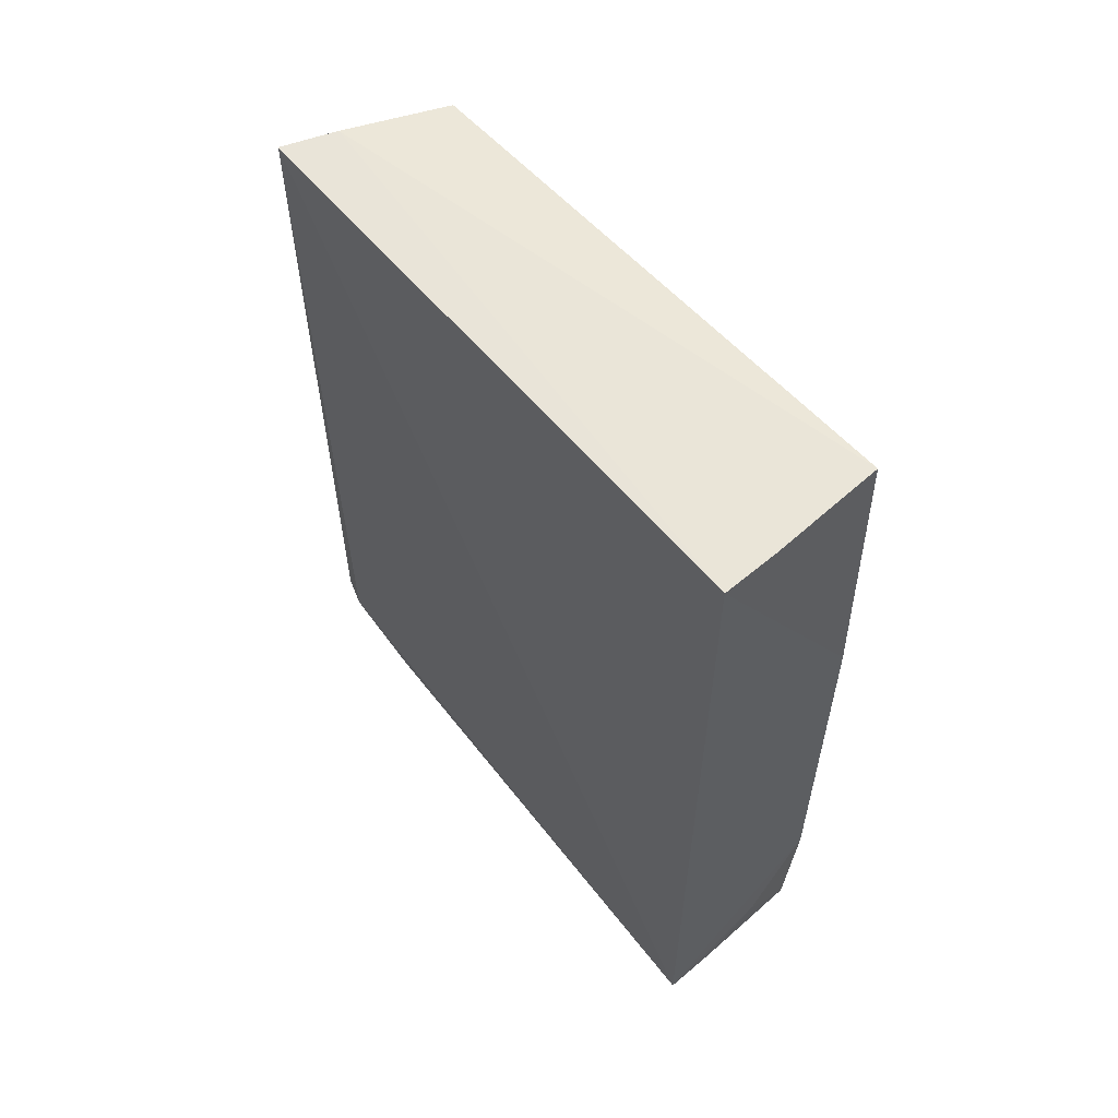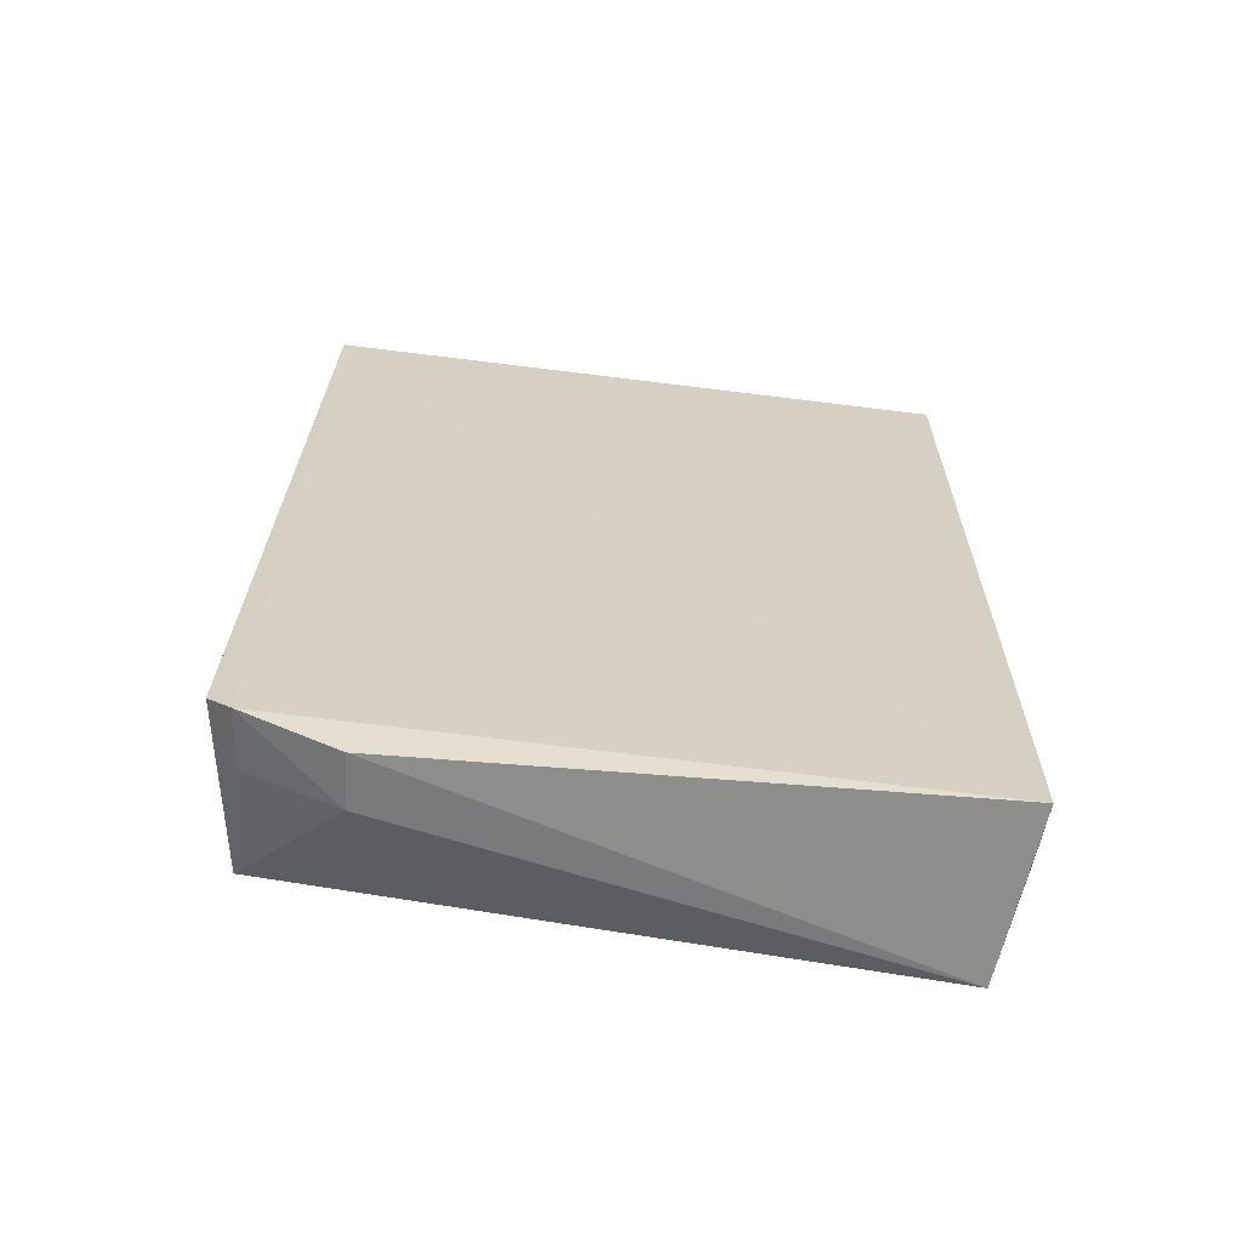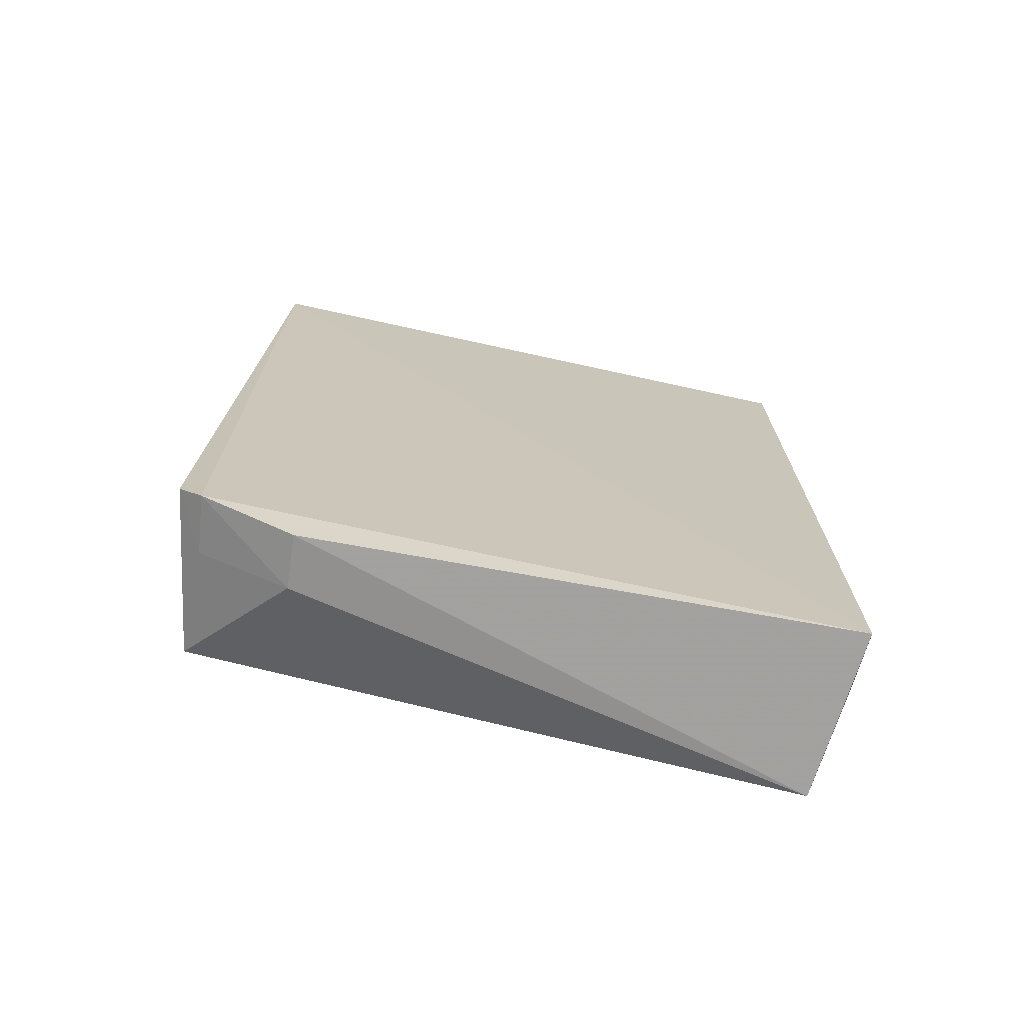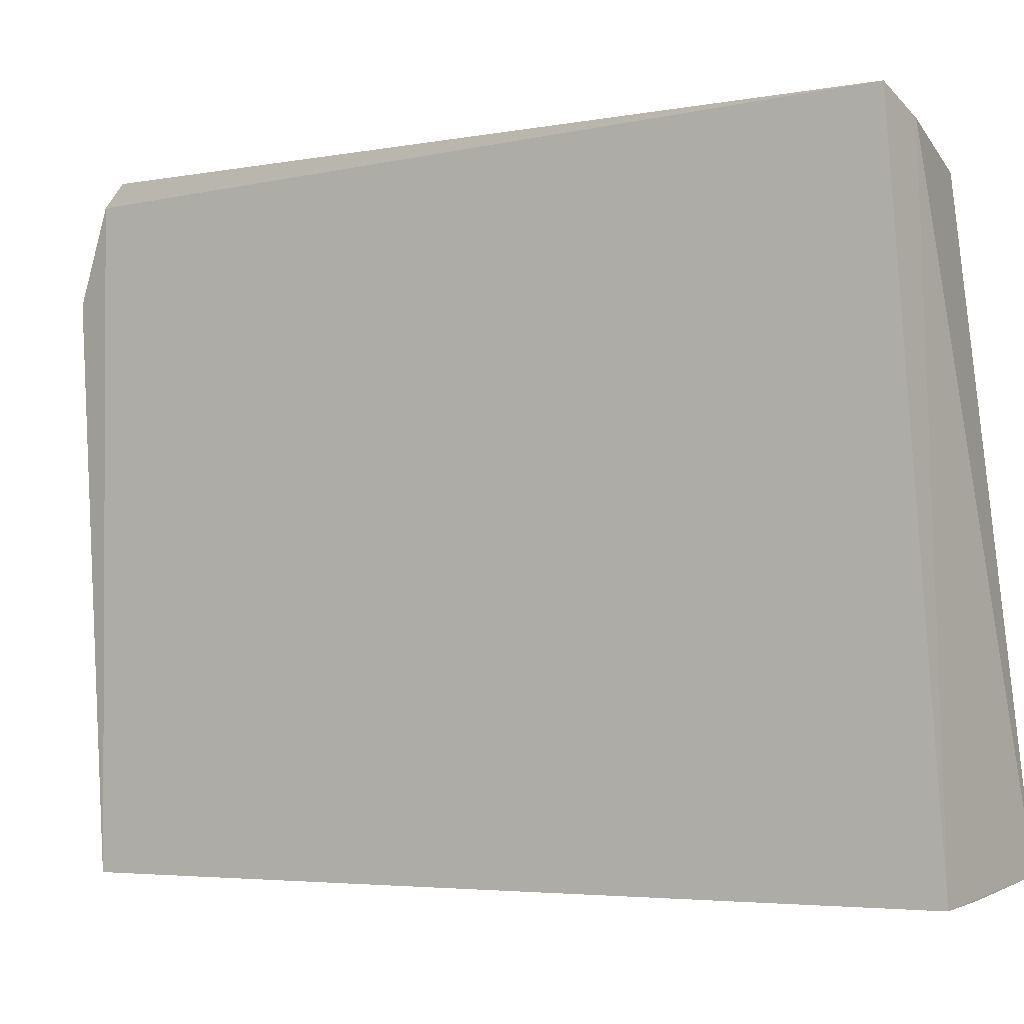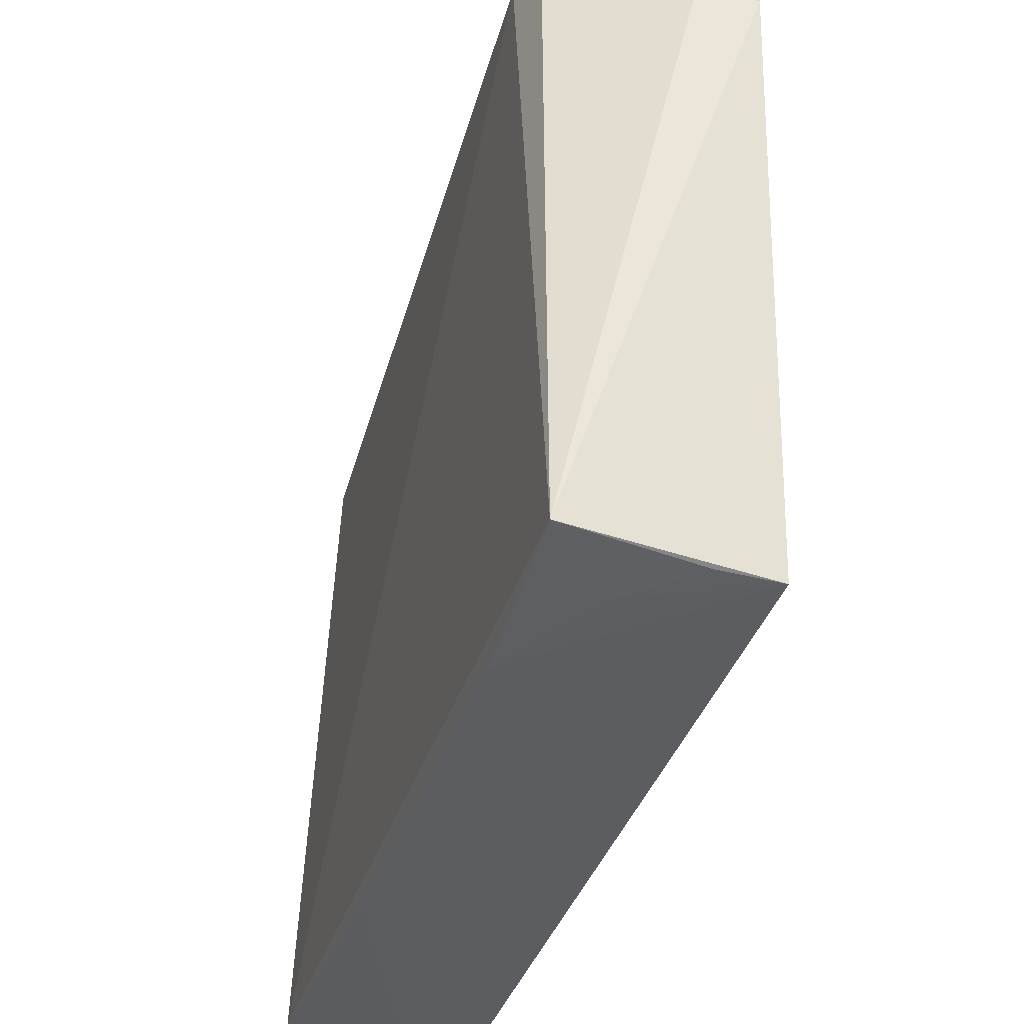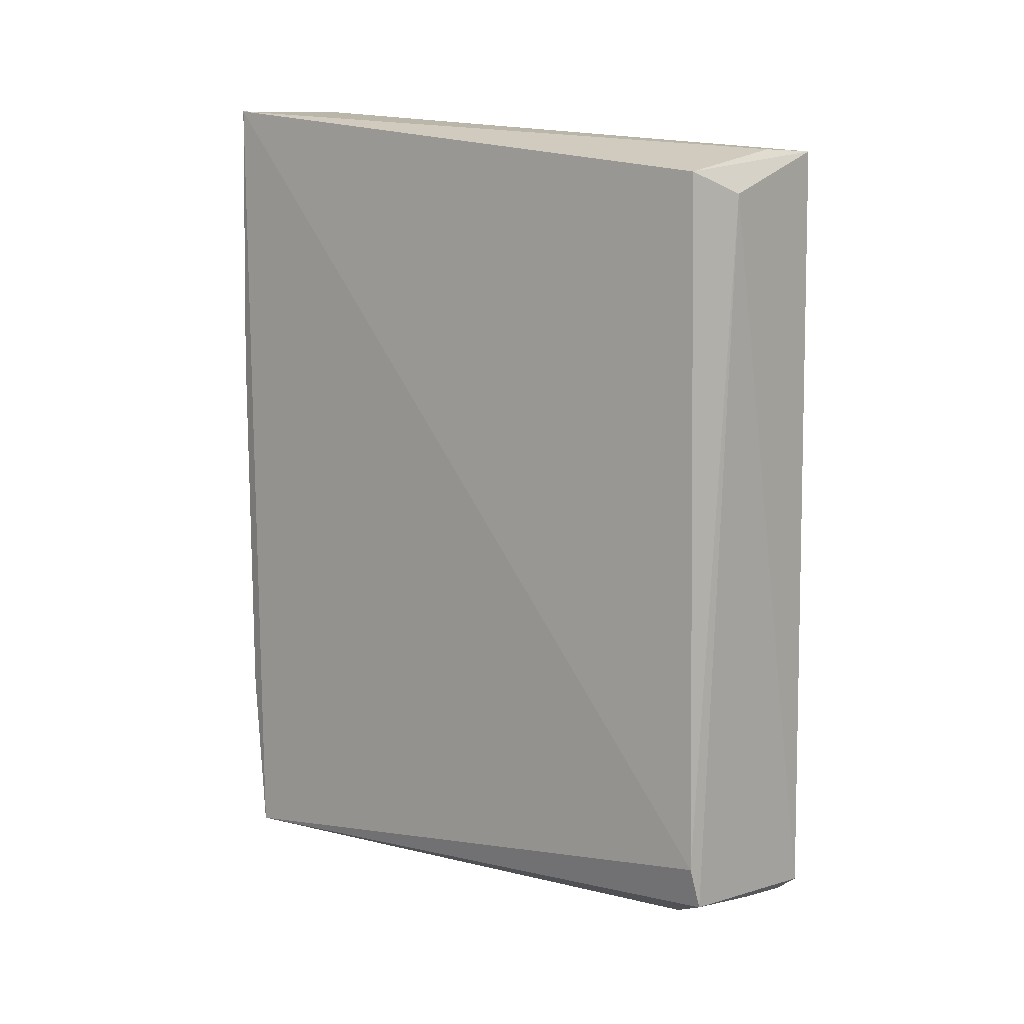
<metadata>
{"format":"obj","ext":"obj","renderer":"f3d","projection":"perspective","resolution":1024,"background":"white","views":[{"elev":57.6,"azim":143.7,"up":"+Y"},{"elev":-64.3,"azim":82.8,"up":"+Y"},{"elev":-72.1,"azim":78.1,"up":"+Y"},{"elev":-5.1,"azim":122.9,"up":"+Z"},{"elev":-35.8,"azim":-16.2,"up":"+Z"},{"elev":12.3,"azim":-54.4,"up":"+Y"}]}
</metadata>
<code>
v -0.05599 0.02201 0.04306
v -0.05651 -0.03057 0.0428
v -0.05688 -0.03033 0.001975
v -0.06807 0.02453 0.002986
v -0.0682 -0.02535 0.0422
v -0.05686 0.02442 0.001799
v -0.05675 -0.02942 0.04424
v -0.06694 0.02098 0.04059
v -0.06803 -0.03056 0.003145
v -0.05955 0.02222 0.04186
v -0.06745 -0.02823 0.0425
v -0.057 -0.03284 0.03697
v -0.06774 -0.01947 0.002182
v -0.06026 -0.02999 0.04243
v -0.06392 0.01951 0.04223
v -0.06044 -0.03246 0.03679
v -0.064 -0.02657 0.002206
v -0.06779 0.006014 0.002205
v -0.06037 -0.03017 0.002229
v -0.06043 0.02445 0.002097
v -0.0641 0.01707 0.002215
f 1 2 3
f 6 1 3
f 7 2 1
f 8 4 5
f 9 5 4
f 10 6 4
f 10 1 6
f 10 8 1
f 10 4 8
f 11 5 9
f 12 9 3
f 12 3 2
f 13 6 3
f 14 2 7
f 14 7 11
f 15 11 7
f 15 7 1
f 15 1 8
f 15 8 5
f 15 5 11
f 16 11 9
f 16 9 12
f 16 14 11
f 16 12 2
f 16 2 14
f 17 13 3
f 17 9 13
f 18 6 13
f 18 13 9
f 18 9 4
f 19 17 3
f 19 3 9
f 19 9 17
f 20 4 6
f 20 6 18
f 21 20 18
f 21 18 4
f 21 4 20

</code>
